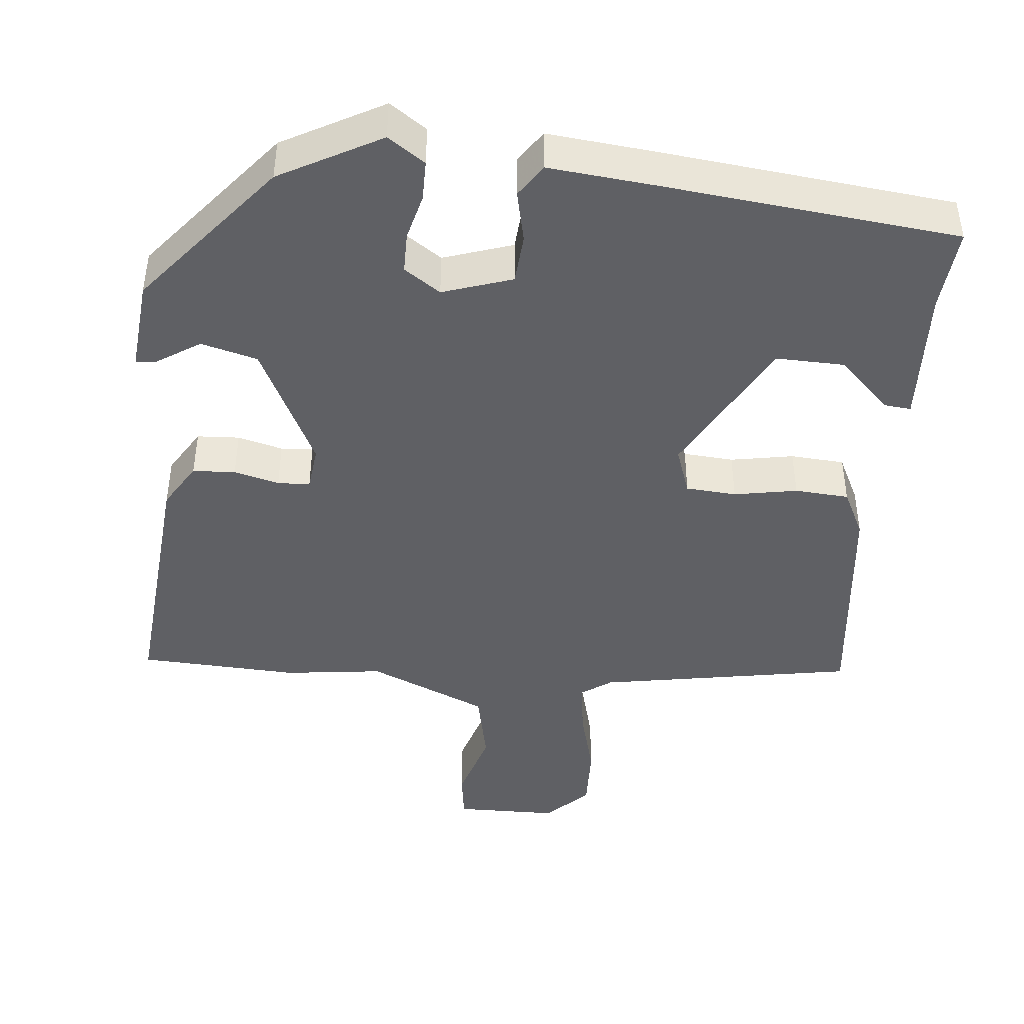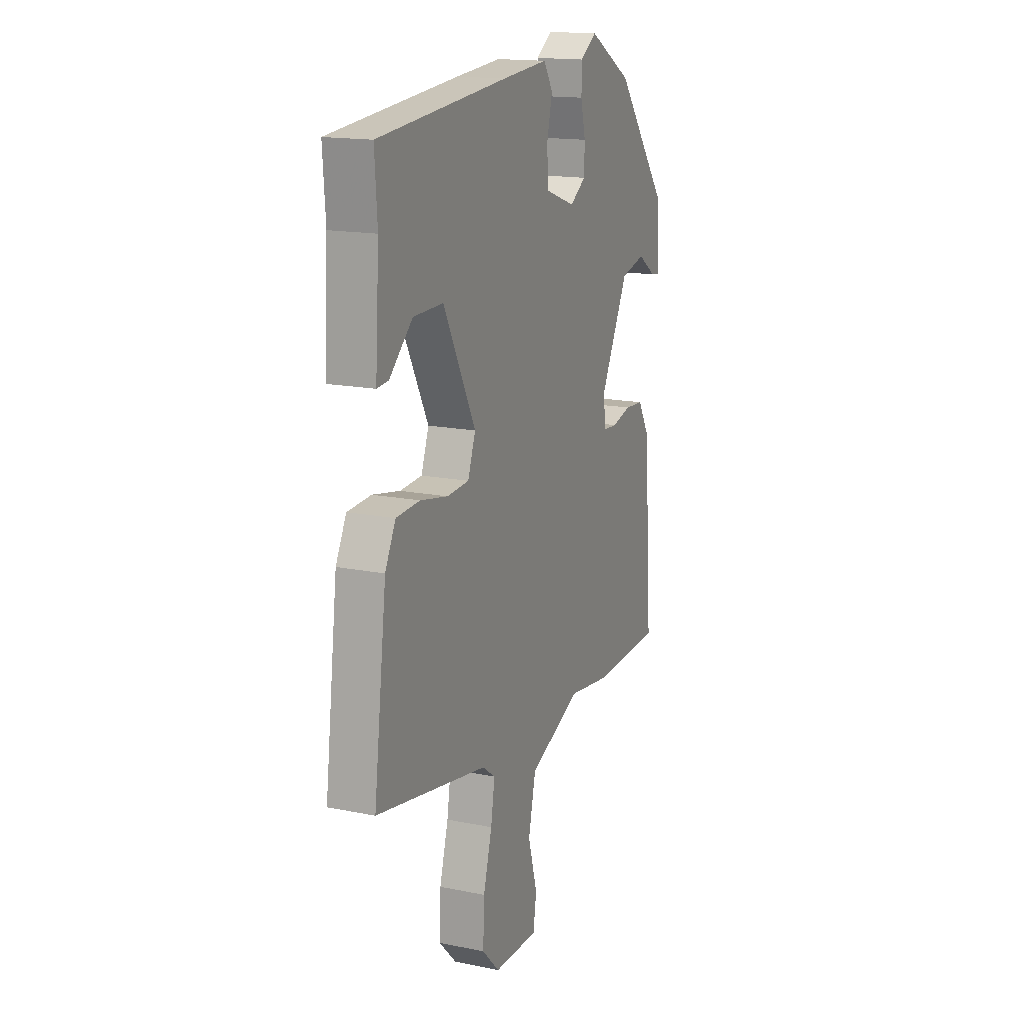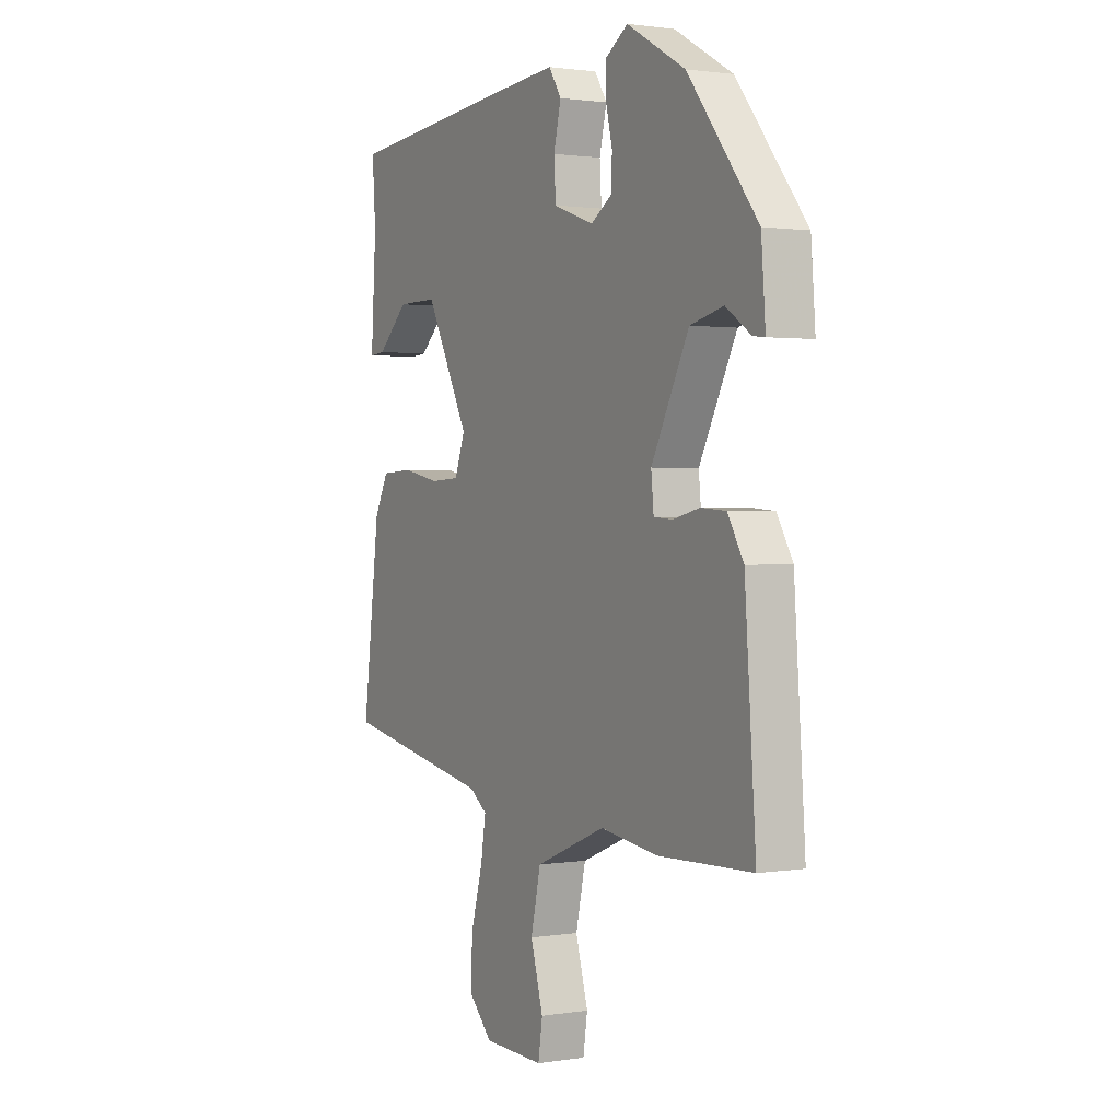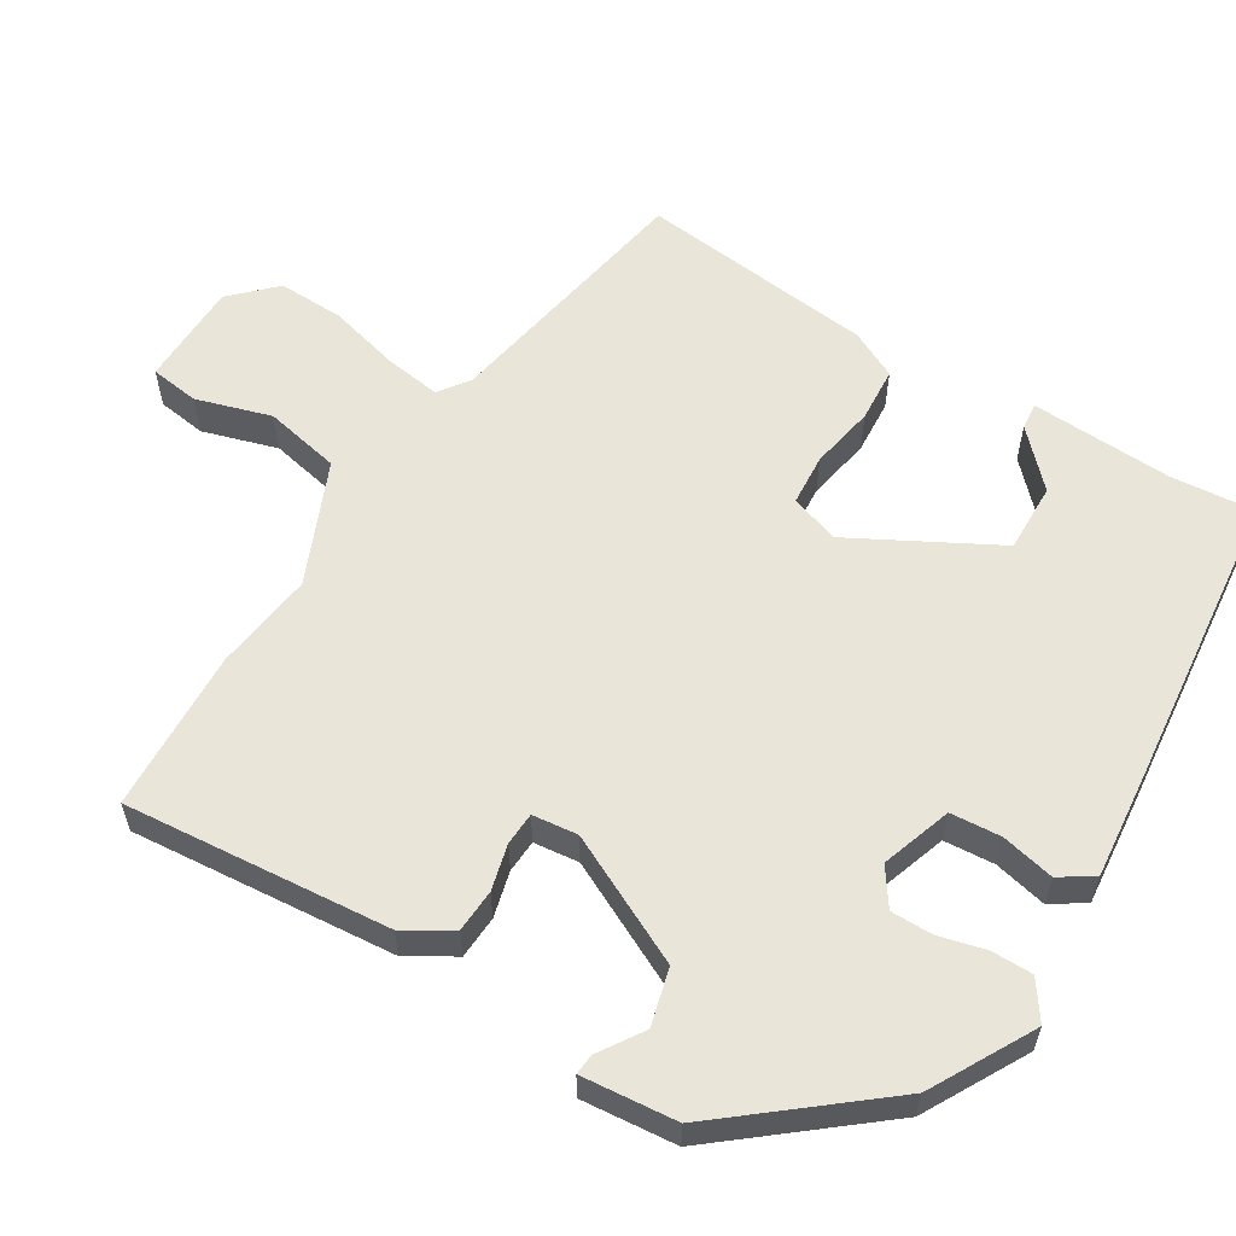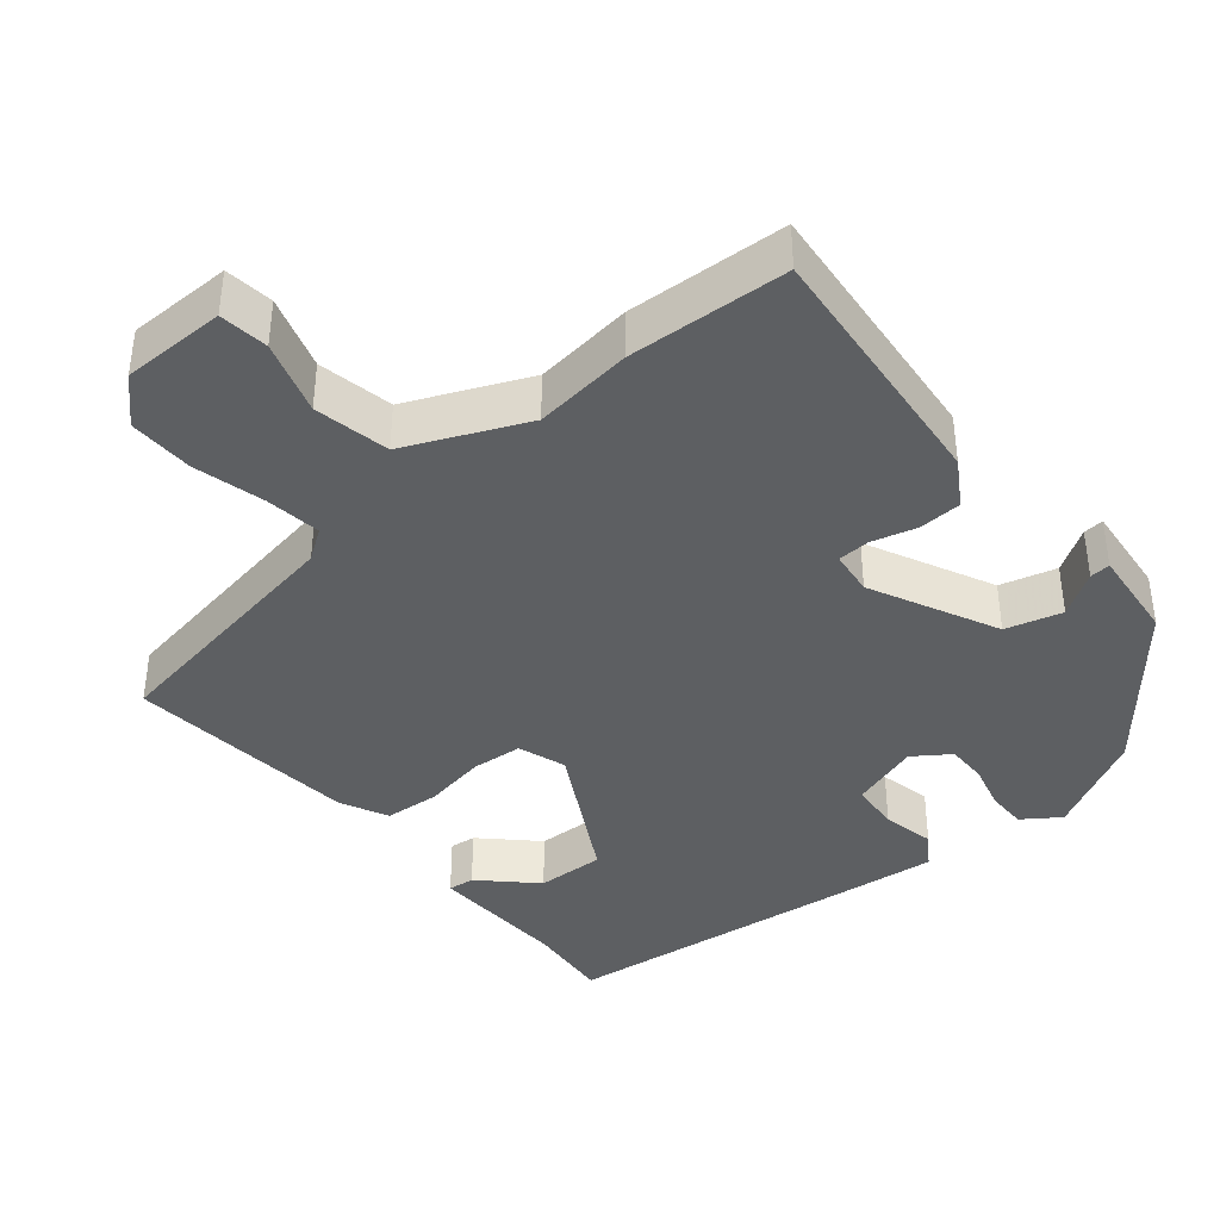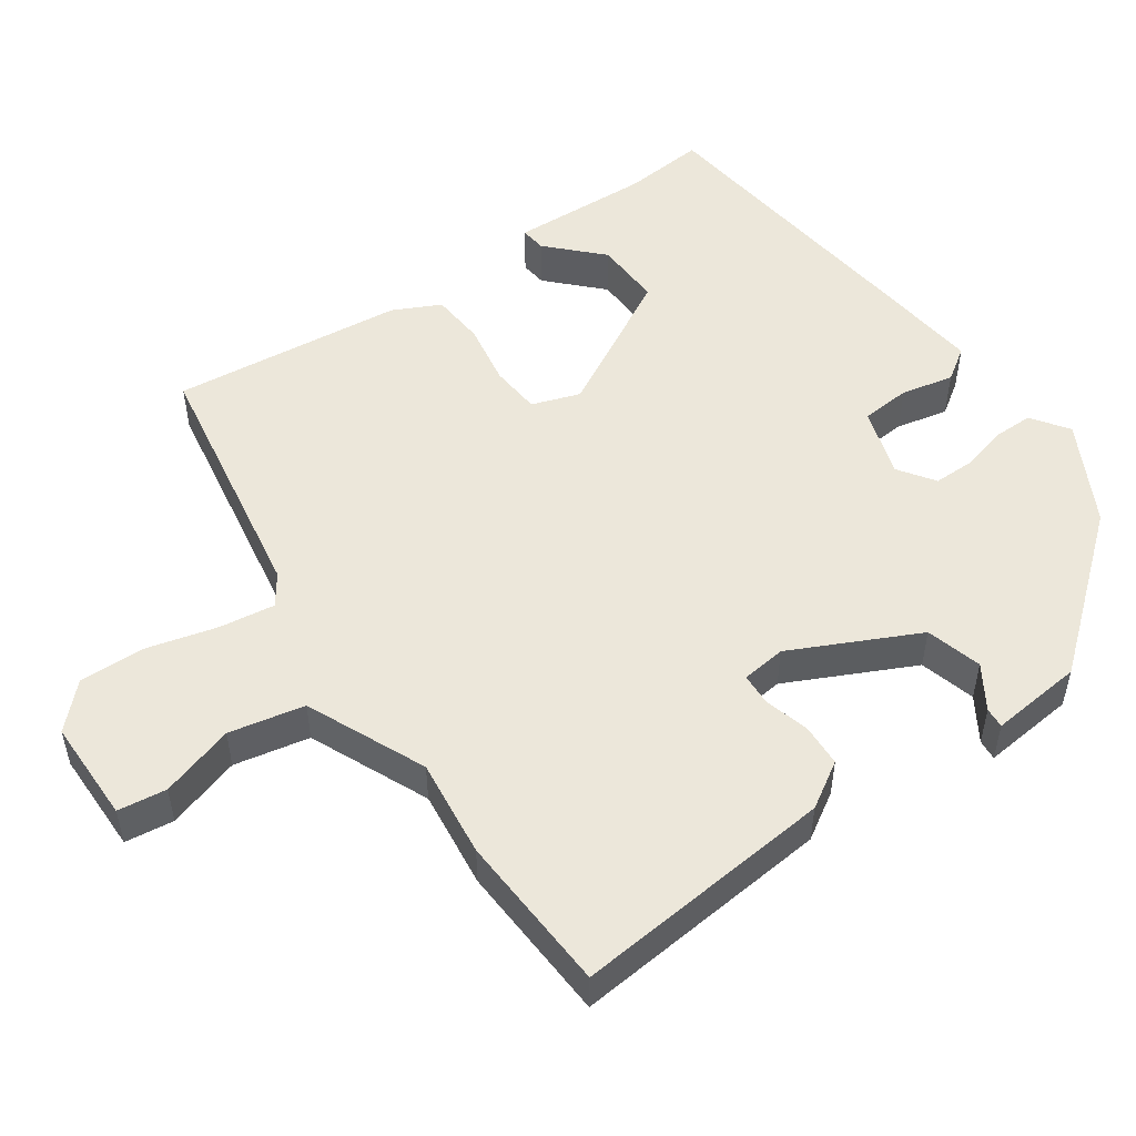
<metadata>
{"format":"obj","ext":"obj","renderer":"f3d","projection":"perspective","resolution":1024,"background":"white","views":[{"elev":-44.0,"azim":-6.5,"up":"+Y"},{"elev":16.2,"azim":112.7,"up":"+Z"},{"elev":1.4,"azim":-119.6,"up":"+Z"},{"elev":58.5,"azim":-59.3,"up":"+Y"},{"elev":-39.7,"azim":-141.7,"up":"+Y"},{"elev":51.4,"azim":-126.2,"up":"+Y"}]}
</metadata>
<code>
v -0.385 0.07 0.453
v -0.249 0.07 0.53
v -0.198 0.07 0.496
v -0.197 0.07 0.441
v -0.212 0.07 0.378
v -0.211 0.07 0.322
v -0.161 0.07 0.289
v -0.067 0.07 0.322
v -0.063 0.07 0.39
v -0.08 0.07 0.461
v -0.051 0.07 0.506
v 0.092 0.07 0.494
v 0.495 0.07 0.457
v 0.487 0.07 0.343
v 0.499 0.07 0.153
v 0.463 0.07 0.156
v 0.391 0.07 0.223
v 0.298 0.07 0.224
v 0.197 0.07 0.03
v 0.221 0.07 -0.035
v 0.29 0.07 -0.039
v 0.376 0.07 -0.022
v 0.45 0.07 -0.026
v 0.483 0.07 -0.09
v 0.523 0.07 -0.406
v 0.174 0.07 -0.473
v 0.133 0.07 -0.503
v 0.145 0.07 -0.578
v 0.172 0.07 -0.674
v 0.176 0.07 -0.763
v 0.121 0.07 -0.82
v -0.02 0.07 -0.824
v -0.03 0.07 -0.758
v -0.001 0.07 -0.657
v -0.024 0.07 -0.555
v -0.188 0.07 -0.487
v -0.322 0.07 -0.506
v -0.54 0.07 -0.499
v -0.514 0.07 -0.142
v -0.477 0.07 -0.079
v -0.419 0.07 -0.075
v -0.357 0.07 -0.09
v -0.313 0.07 -0.087
v -0.307 0.07 -0.026
v -0.394 0.07 0.144
v -0.471 0.07 0.163
v -0.529 0.07 0.124
v -0.557 0.07 0.121
v -0.547 0.07 0.248
v -0.385 0 0.453
v -0.249 0 0.53
v -0.198 0 0.496
v -0.197 0 0.441
v -0.212 0 0.378
v -0.211 0 0.322
v -0.161 0 0.289
v -0.067 0 0.322
v -0.063 0 0.39
v -0.08 0 0.461
v -0.051 0 0.506
v 0.092 0 0.494
v 0.495 0 0.457
v 0.487 0 0.343
v 0.499 0 0.153
v 0.463 0 0.156
v 0.391 0 0.223
v 0.298 0 0.224
v 0.197 0 0.03
v 0.221 0 -0.035
v 0.29 0 -0.039
v 0.376 0 -0.022
v 0.45 0 -0.026
v 0.483 0 -0.09
v 0.523 0 -0.406
v 0.174 0 -0.473
v 0.133 0 -0.503
v 0.145 0 -0.578
v 0.172 0 -0.674
v 0.176 0 -0.763
v 0.121 0 -0.82
v -0.02 0 -0.824
v -0.03 0 -0.758
v -0.001 0 -0.657
v -0.024 0 -0.555
v -0.188 0 -0.487
v -0.322 0 -0.506
v -0.54 0 -0.499
v -0.514 0 -0.142
v -0.477 0 -0.079
v -0.419 0 -0.075
v -0.357 0 -0.09
v -0.313 0 -0.087
v -0.307 0 -0.026
v -0.394 0 0.144
v -0.471 0 0.163
v -0.529 0 0.124
v -0.557 0 0.121
v -0.547 0 0.248
f 3 4 5
f 2 3 5
f 1 2 5
f 49 1 5
f 48 49 5
f 47 48 5
f 46 47 5
f 45 46 5 6
f 44 45 6 7
f 43 44 7 8
f 40 41 42
f 39 40 42
f 38 39 42
f 37 38 42
f 36 37 42
f 35 36 42 43
f 32 33 34
f 31 32 34
f 30 31 34
f 29 30 34
f 28 29 34
f 27 28 34 35
f 35 43 8
f 27 35 8
f 26 27 8
f 24 25 26
f 23 24 26
f 22 23 26
f 21 22 26
f 14 15 16 17
f 14 17 18
f 13 14 18
f 12 13 18
f 11 12 18
f 10 11 18
f 9 10 18
f 8 9 18 19
f 20 21 26
f 8 19 20 26
f 54 53 52
f 54 52 51
f 54 51 50
f 54 50 98
f 54 98 97
f 54 97 96
f 54 96 95
f 55 54 95 94
f 56 55 94 93
f 57 56 93 92
f 91 90 89
f 91 89 88
f 91 88 87
f 91 87 86
f 91 86 85
f 92 91 85 84
f 83 82 81
f 83 81 80
f 83 80 79
f 83 79 78
f 83 78 77
f 84 83 77 76
f 57 92 84
f 57 84 76
f 57 76 75
f 75 74 73
f 75 73 72
f 75 72 71
f 75 71 70
f 66 65 64 63
f 67 66 63
f 67 63 62
f 67 62 61
f 67 61 60
f 67 60 59
f 67 59 58
f 68 67 58 57
f 75 70 69
f 75 69 68 57
f 1 50 51 2
f 2 51 52 3
f 3 52 53 4
f 4 53 54 5
f 5 54 55 6
f 6 55 56 7
f 7 56 57 8
f 8 57 58 9
f 9 58 59 10
f 10 59 60 11
f 11 60 61 12
f 12 61 62 13
f 13 62 63 14
f 14 63 64 15
f 15 64 65 16
f 16 65 66 17
f 17 66 67 18
f 18 67 68 19
f 19 68 69 20
f 20 69 70 21
f 21 70 71 22
f 22 71 72 23
f 23 72 73 24
f 24 73 74 25
f 25 74 75 26
f 26 75 76 27
f 27 76 77 28
f 28 77 78 29
f 29 78 79 30
f 30 79 80 31
f 31 80 81 32
f 32 81 82 33
f 33 82 83 34
f 34 83 84 35
f 35 84 85 36
f 36 85 86 37
f 37 86 87 38
f 38 87 88 39
f 39 88 89 40
f 40 89 90 41
f 41 90 91 42
f 42 91 92 43
f 43 92 93 44
f 44 93 94 45
f 45 94 95 46
f 46 95 96 47
f 47 96 97 48
f 48 97 98 49
f 49 98 50 1

</code>
